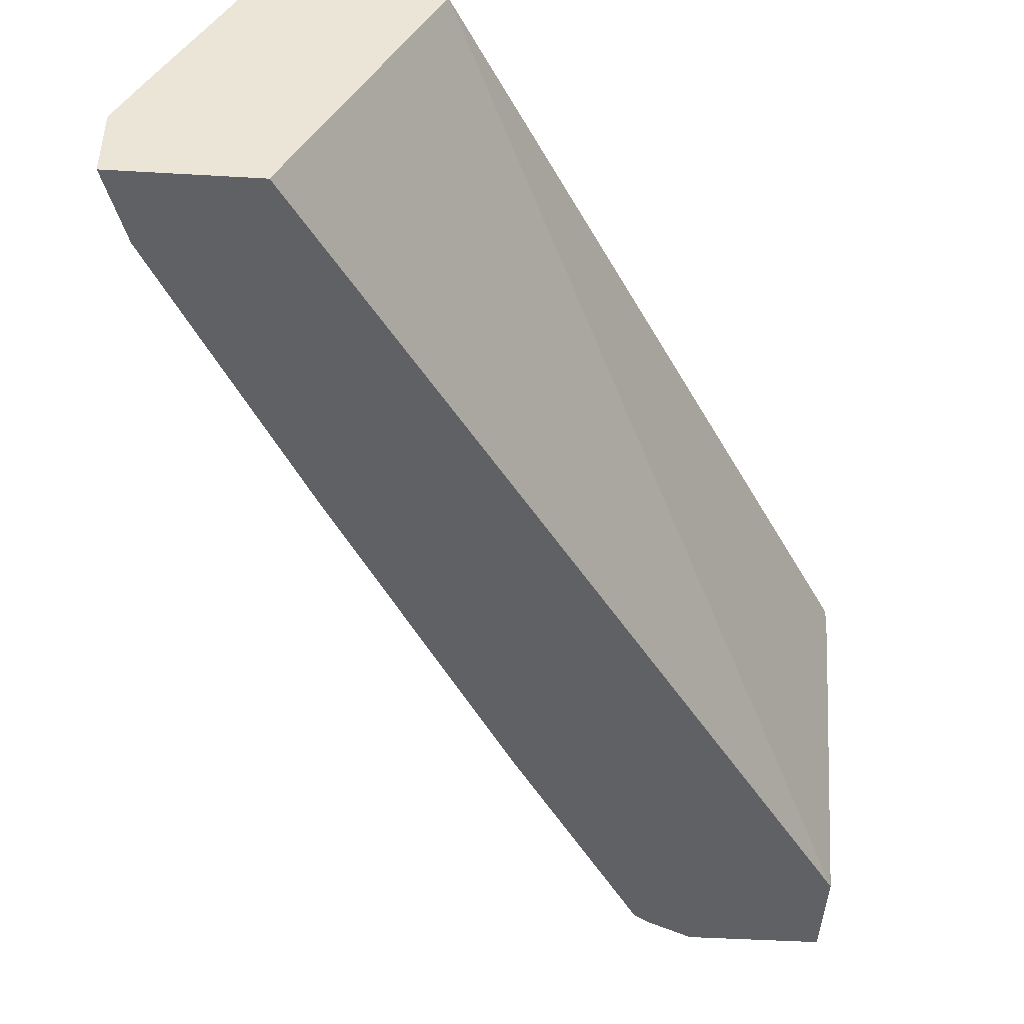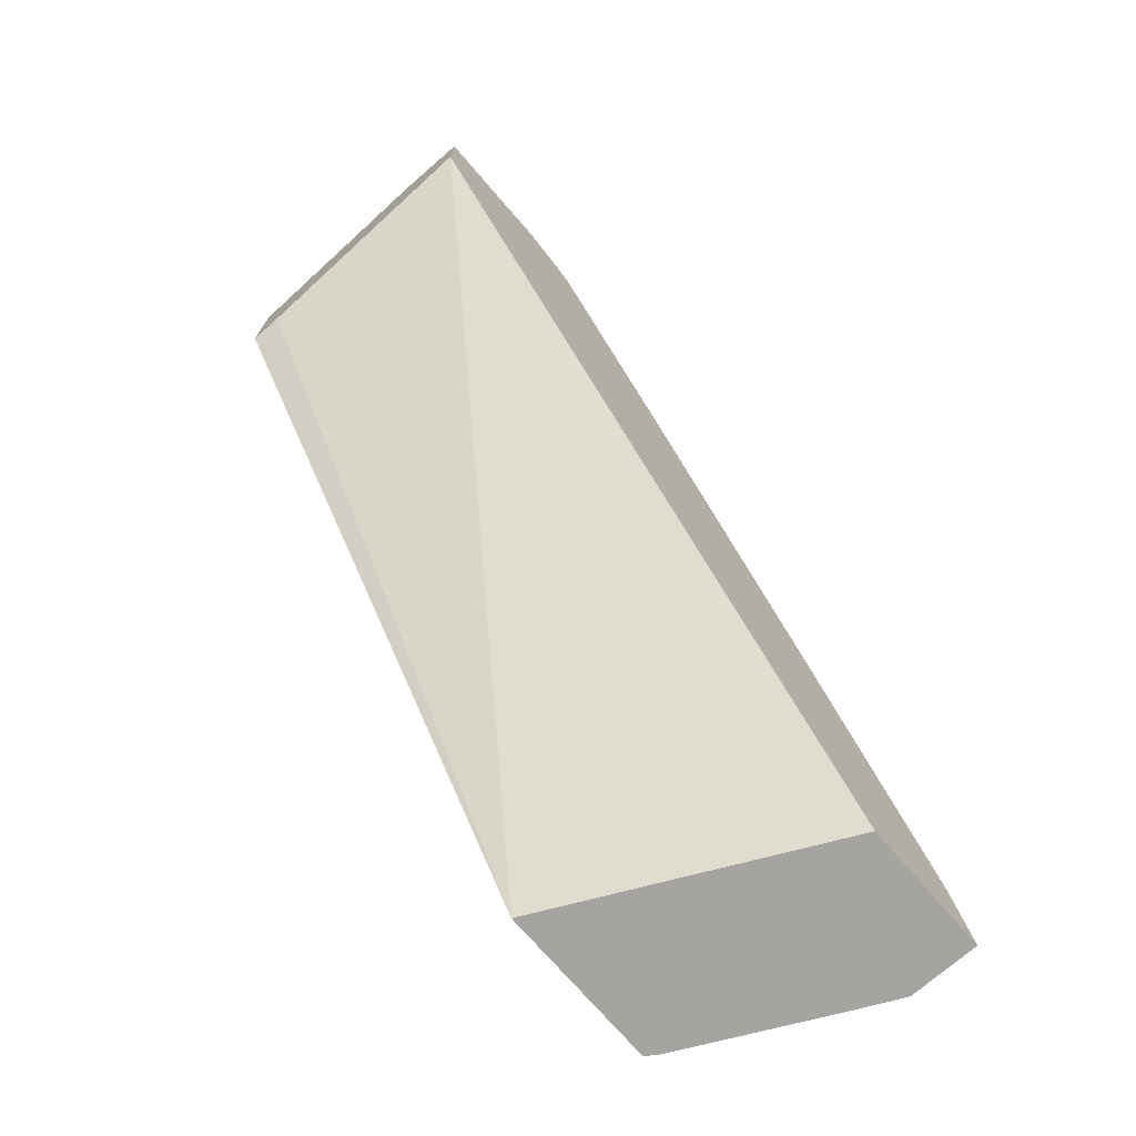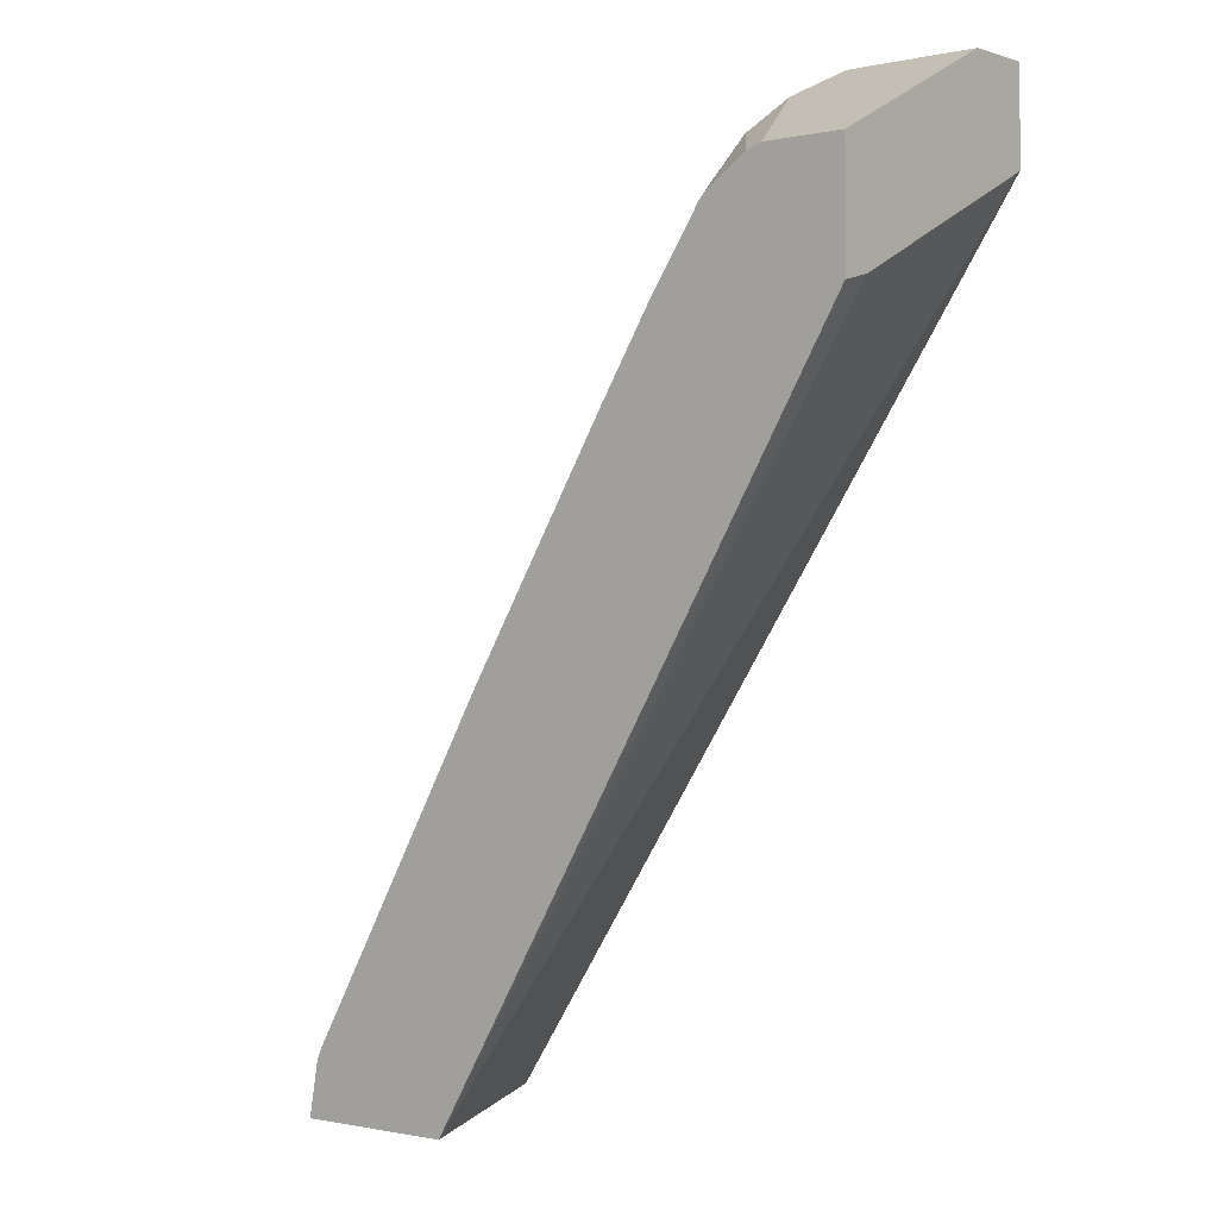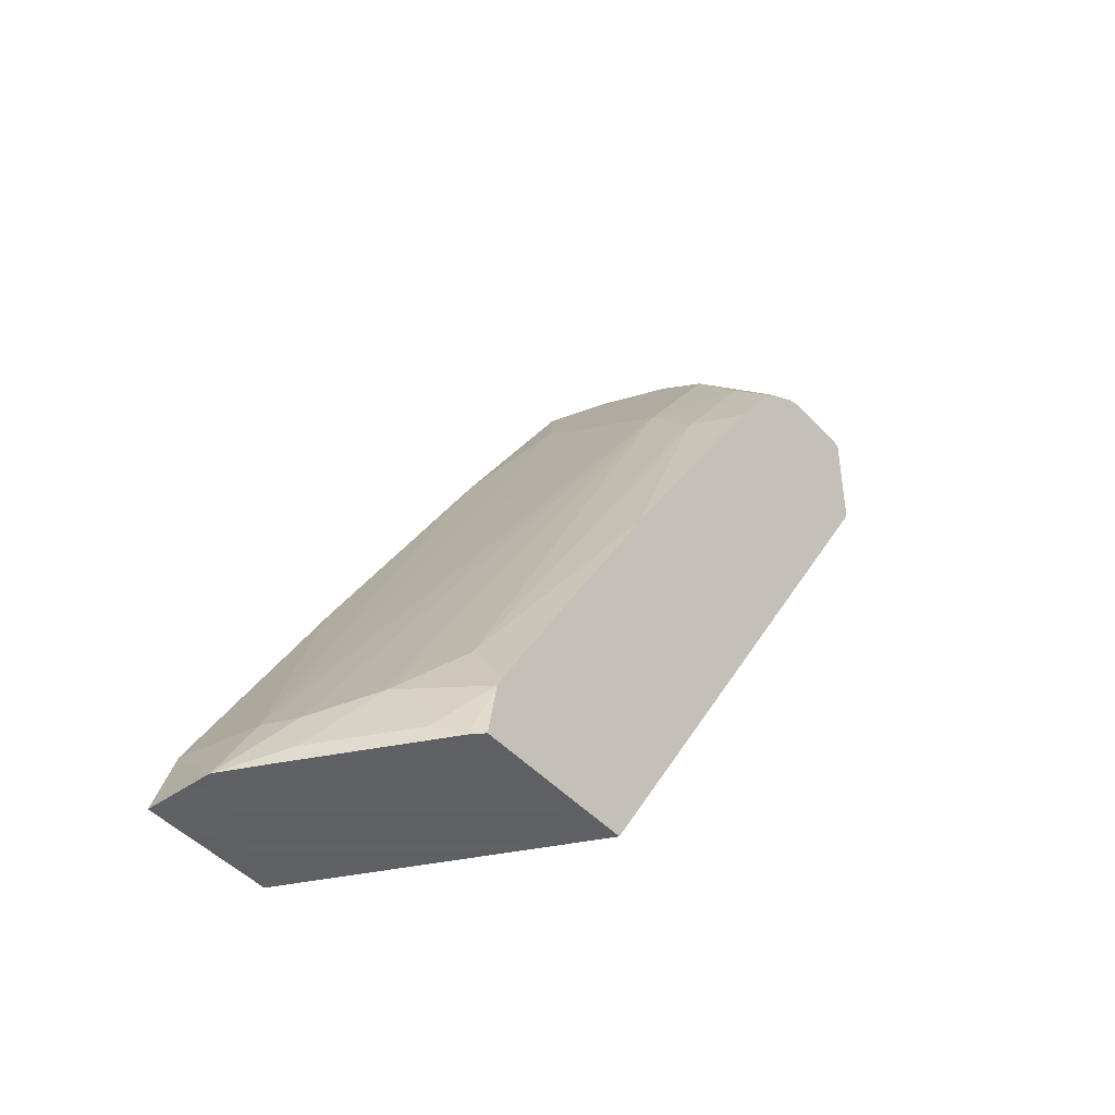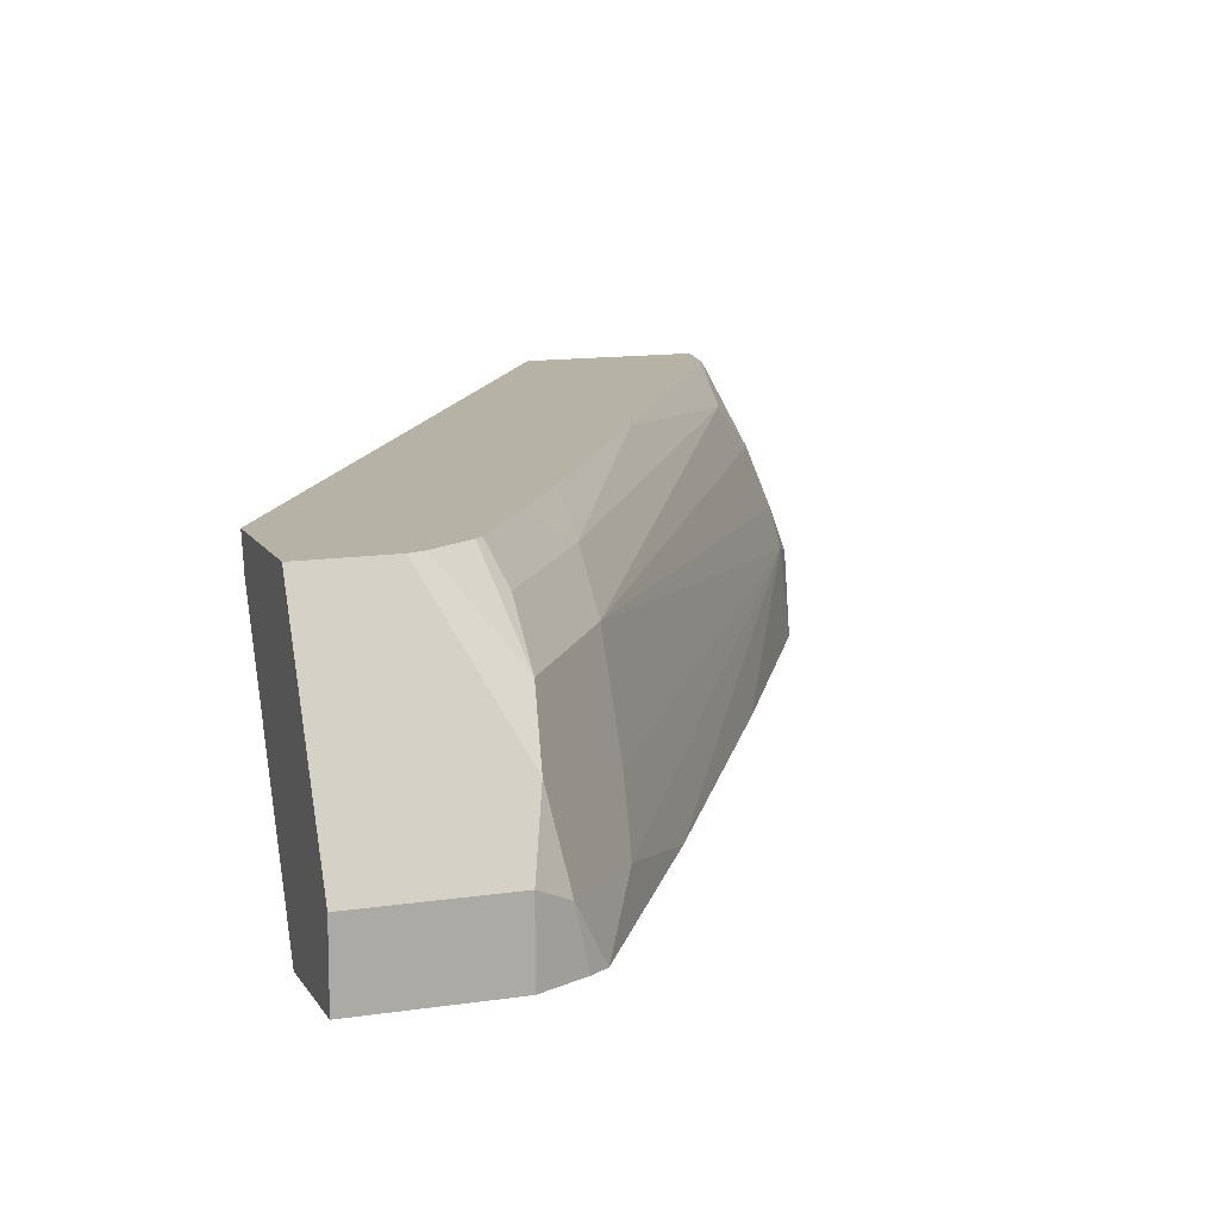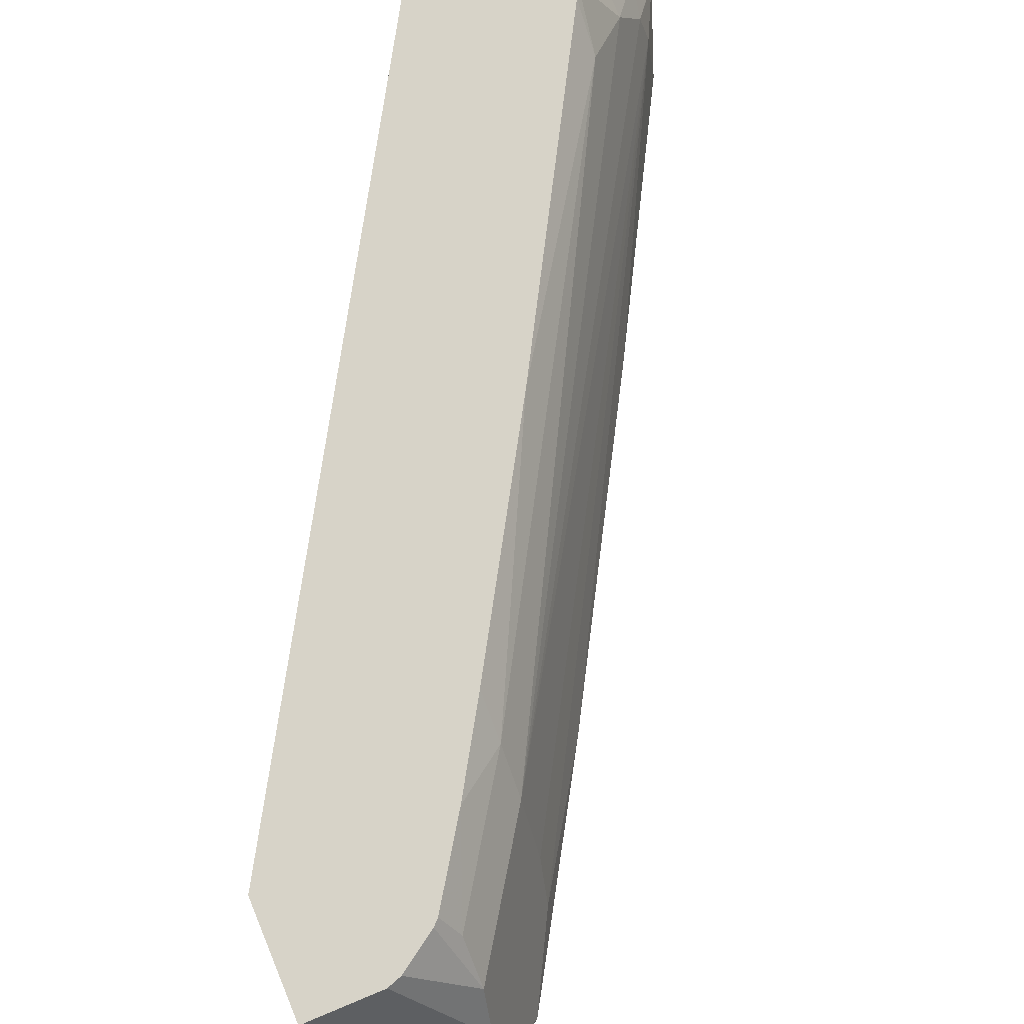
<metadata>
{"format":"obj","ext":"obj","renderer":"f3d","projection":"perspective","resolution":1024,"background":"white","views":[{"elev":-46.0,"azim":176.2,"up":"+Y"},{"elev":-73.3,"azim":-49.1,"up":"+Z"},{"elev":-0.7,"azim":-140.6,"up":"+Z"},{"elev":-45.3,"azim":129.3,"up":"+Z"},{"elev":12.5,"azim":-19.5,"up":"+Y"},{"elev":76.8,"azim":-22.5,"up":"+Y"}]}
</metadata>
<code>
v 0.9253 -0.0005322 0.001076
v 0.9253 -0.05913 0.001076
v 0.9247 0.00108 0.001076
v 0.8923 0.04698 0.04704
v 0.899 0.01342 0.05373
v 0.9054 -0.05913 0.06018
v 0.813 -0.05913 0.001076
v 0.9051 0.04134 0.001076
v 0.899 0.05368 0.01343
v 0.8654 0.1006 0.06042
v 0.5435 0.1006 0.6239
v 0.7766 -0.05913 0.2936
v 0.5435 0.02014 0.6641
v 0.5368 -0.02682 0.6977
v 0.6157 -0.05913 0.5753
v 0.7001 0.1696 0.001076
v 0.3294 -0.05913 0.7246
v 0.8464 0.1589 0.001076
v 0.8587 0.1342 0.01343
v 0.8309 0.1696 0.04893
v 0.8251 0.1409 0.1007
v 0.5435 0.1409 0.5836
v 0.463 0.1409 0.7044
v 0.463 0.1006 0.7446
v 0.4563 0.05368 0.7782
v 0.4697 -0.01341 0.7916
v 0.4898 -0.03354 0.7715
v 0.4949 -0.05913 0.7766
v 0.3294 0.1696 0.6196
v 0.8392 0.1696 0.001076
v 0.3294 0.1434 0.6264
v 0.3294 -0.05913 0.8051
v 0.8251 0.1696 0.06042
v 0.6642 0.1696 0.3422
v 0.5435 0.1696 0.5434
v 0.4974 0.1696 0.6182
v 0.4745 0.1696 0.6526
v 0.4514 0.1696 0.6872
v 0.425 0.1696 0.7067
v 0.4112 0.1696 0.7159
v 0.3983 0.1696 0.7202
v 0.4496 0.1677 0.691
v 0.4457 0.1696 0.6928
v 0.4025 0.161 0.7246
v 0.3294 0.05368 0.7782
v 0.4428 5.19e-06 0.8051
v 0.4806 -0.05913 0.7862
v 0.3294 0.1696 0.7202
v 0.4428 -0.05913 0.8051
v 0.3294 5.19e-06 0.8051
v 0.3294 0.161 0.7246
f 22 35 36
f 21 34 22
f 21 33 34
f 20 33 21
f 18 20 19
f 18 30 20
f 17 29 31
f 17 48 29
f 17 51 48
f 17 45 51
f 16 34 33
f 17 32 50
f 16 31 29
f 16 17 31
f 16 20 30
f 16 33 20
f 16 35 34
f 16 36 35
f 16 37 36
f 22 36 23
f 16 38 37
f 17 50 45
f 22 34 35
f 26 46 47
f 23 38 24
f 16 43 38
f 46 49 47
f 41 51 44
f 41 48 51
f 38 43 42
f 32 46 50
f 32 49 46
f 26 28 27
f 26 47 28
f 25 46 26
f 25 50 46
f 25 45 50
f 25 51 45
f 25 44 51
f 25 41 44
f 24 43 39
f 24 42 43
f 24 38 42
f 24 41 25
f 24 39 40
f 23 36 37
f 23 37 38
f 16 39 43
f 24 40 41
f 16 41 40
f 4 9 10
f 3 9 4
f 3 8 9
f 2 17 7
f 2 32 17
f 2 49 32
f 2 28 47
f 2 15 28
f 2 12 15
f 2 6 12
f 1 6 2
f 1 5 6
f 1 4 5
f 1 3 4
f 1 8 3
f 1 18 8
f 1 30 18
f 1 16 30
f 1 7 16
f 1 2 7
f 16 40 39
f 4 10 11
f 4 11 5
f 2 47 49
f 5 11 13
f 16 48 41
f 16 29 48
f 5 12 6
f 14 27 28
f 14 26 27
f 14 25 26
f 11 21 22
f 11 14 13
f 11 25 14
f 11 24 25
f 11 23 24
f 11 22 23
f 14 28 15
f 10 20 21
f 5 13 14
f 10 21 11
f 5 15 12
f 7 17 16
f 5 14 15
f 9 19 10
f 9 18 19
f 10 19 20
f 8 18 9

</code>
